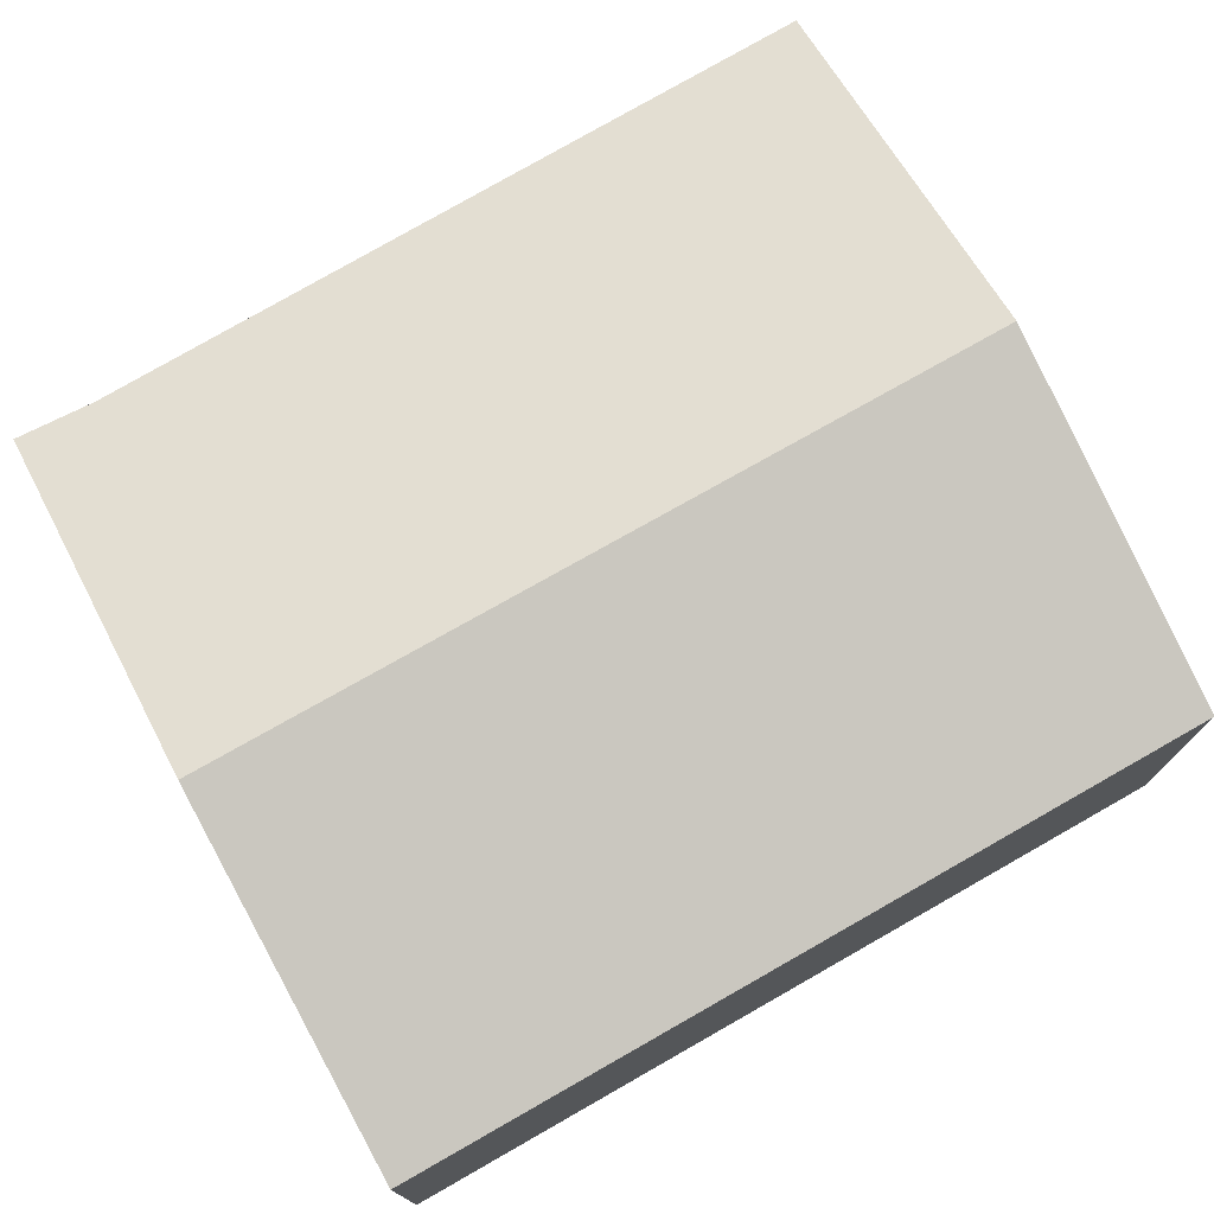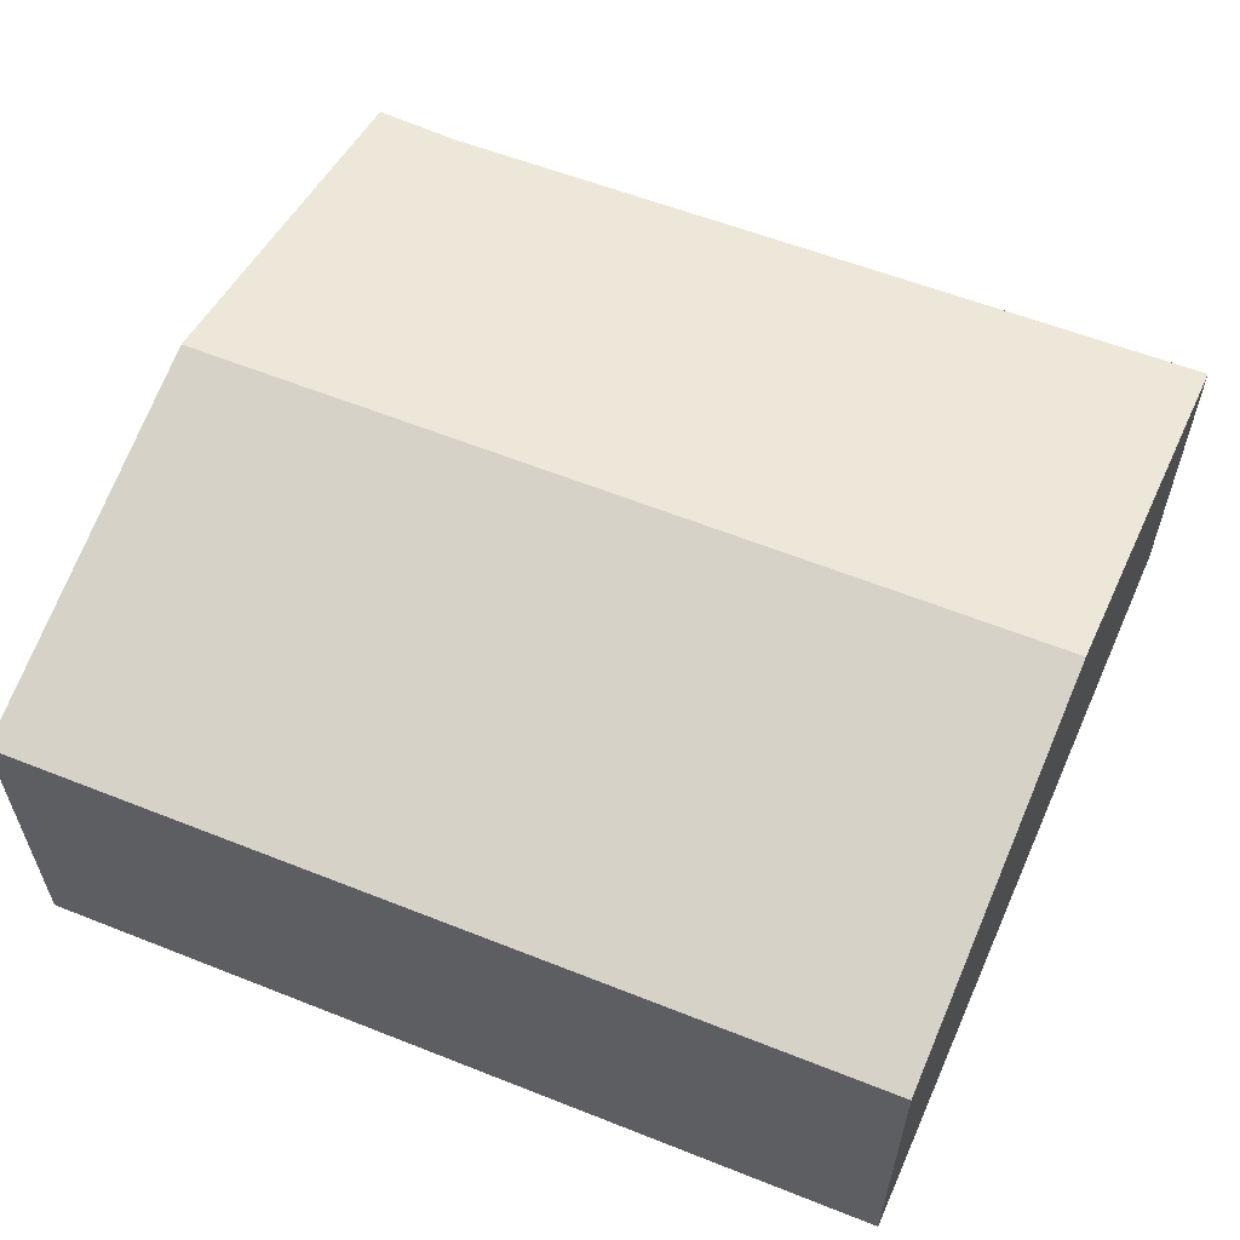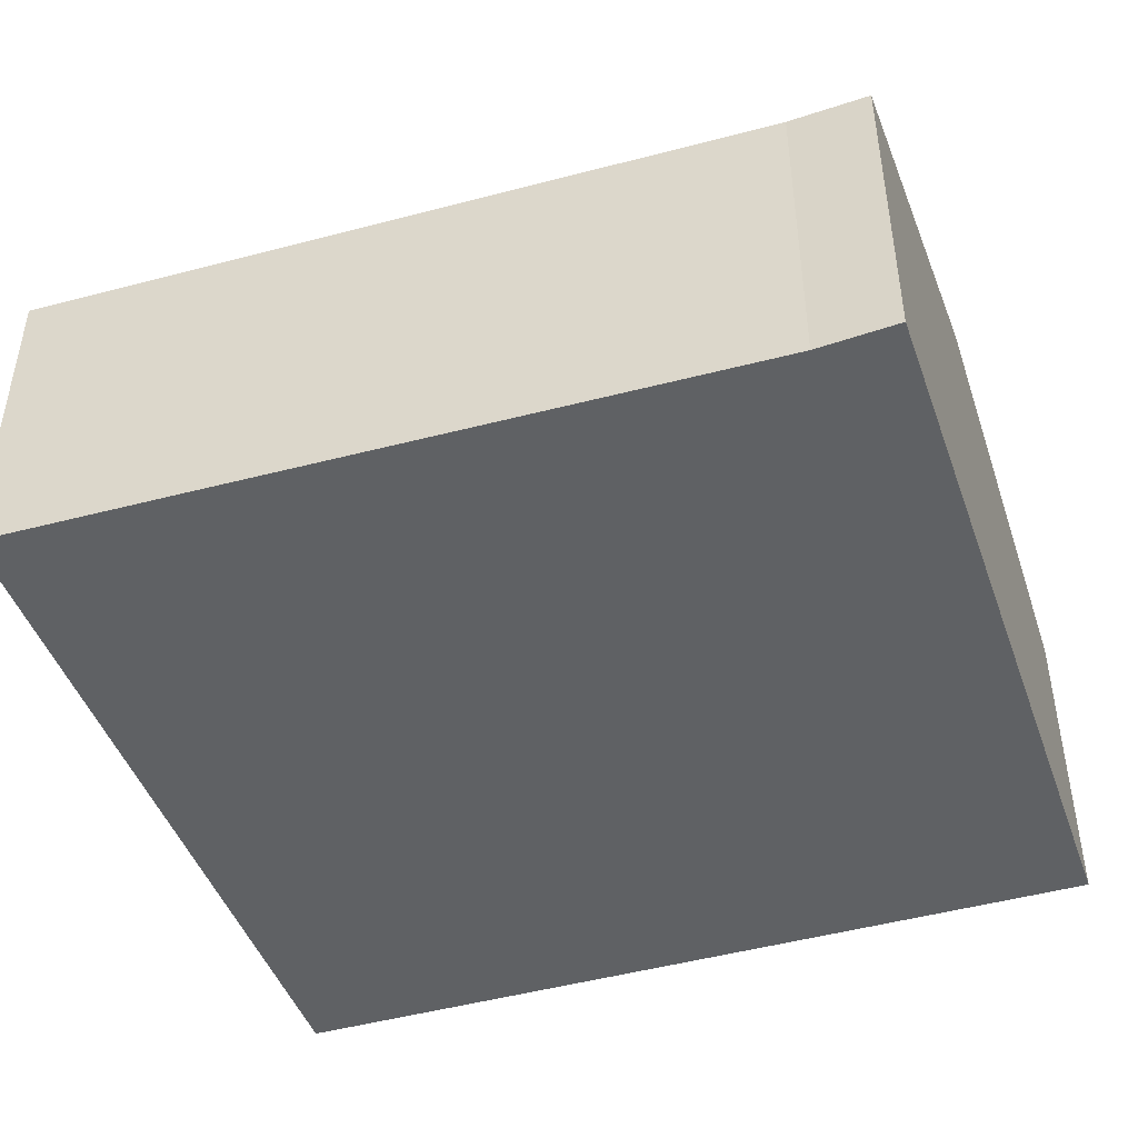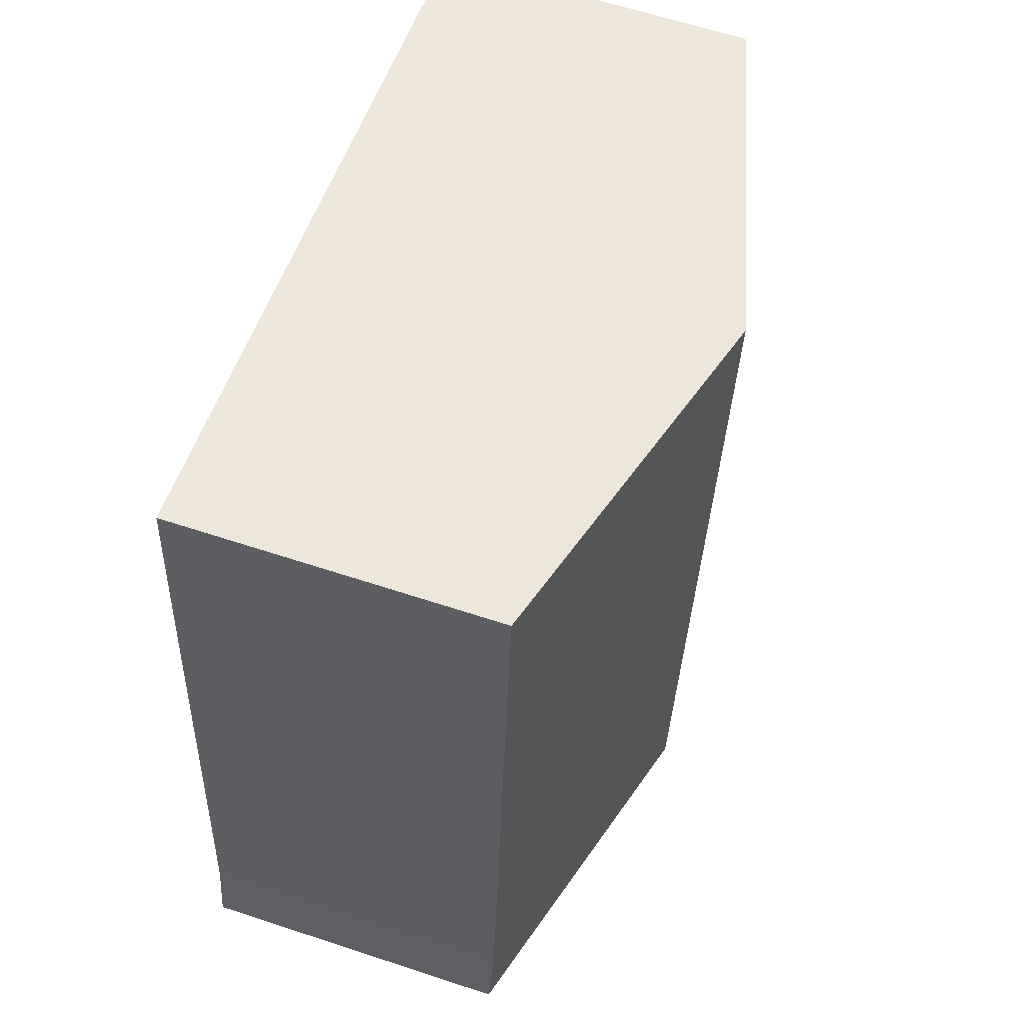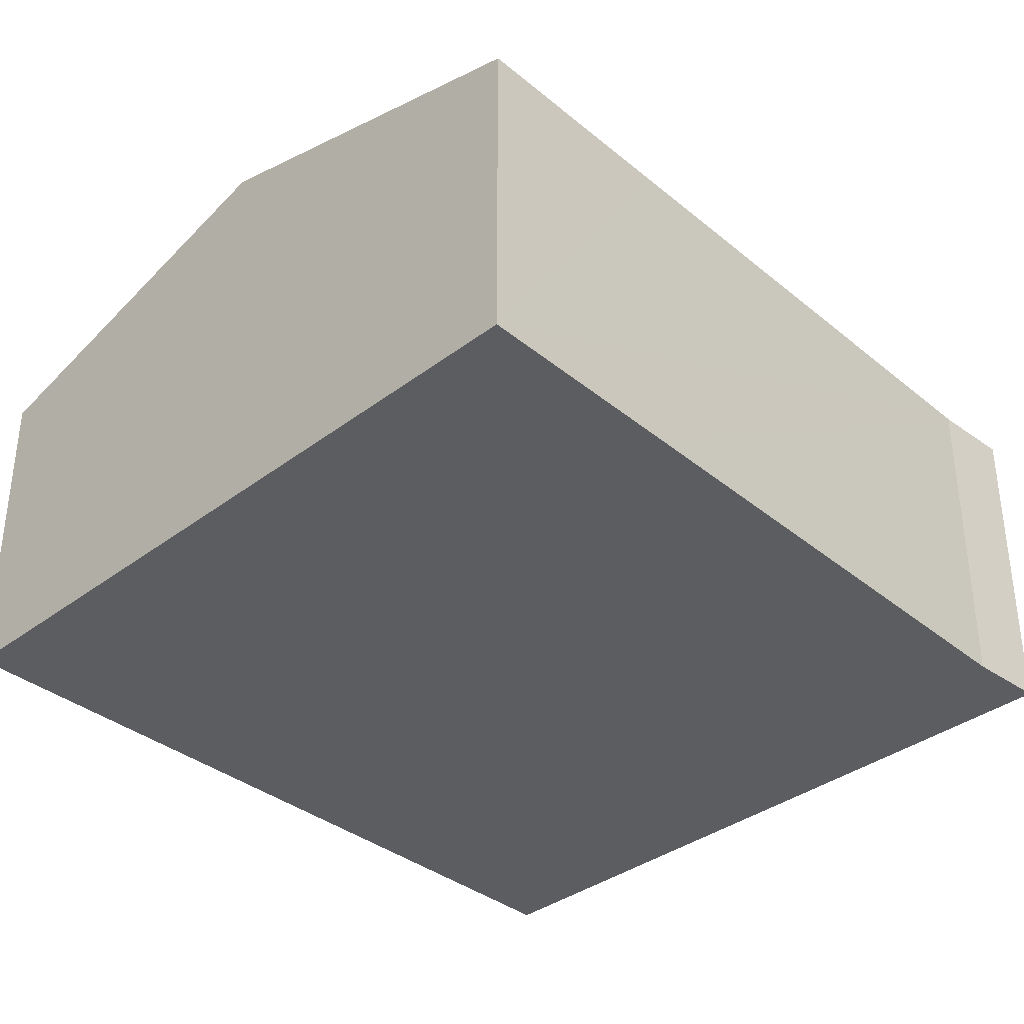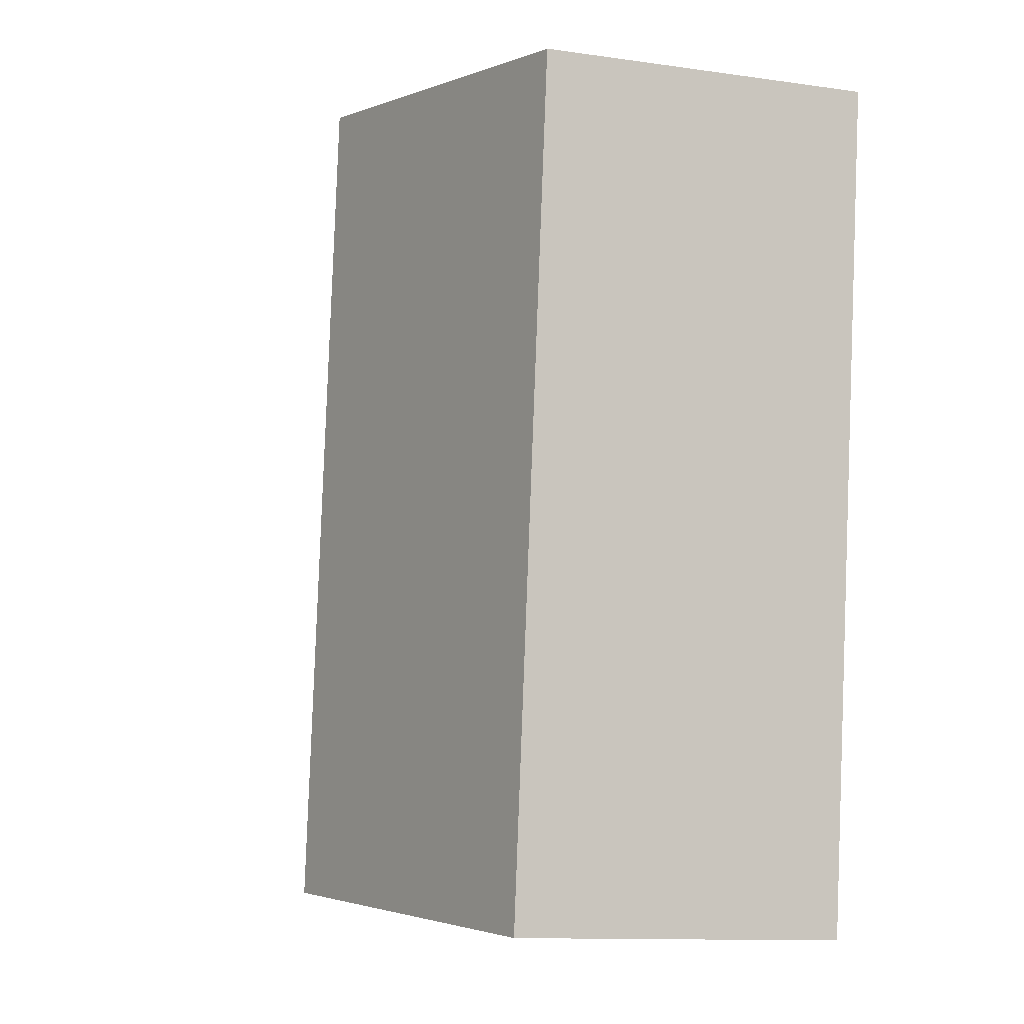
<metadata>
{"format":"obj","ext":"obj","renderer":"f3d","projection":"perspective","resolution":1024,"background":"white","views":[{"elev":75.5,"azim":-126.2,"up":"+Y"},{"elev":60.4,"azim":-74.4,"up":"+Y"},{"elev":-46.2,"azim":101.0,"up":"+Y"},{"elev":62.5,"azim":108.5,"up":"+Z"},{"elev":-35.7,"azim":36.9,"up":"+Y"},{"elev":-11.5,"azim":-109.4,"up":"+Z"}]}
</metadata>
<code>
v  2.623 2.399 -4.31
v  4.638 1.84 -3.566
v  4.719 1.832 -4.01
v  4.346 1.826 -0.585
v  2.092 2.399 0.301
v  4.227 1.822 0.609
v  0 1.833 1.122e-16
v  0.531 1.833 -4.609
v  0.531 2.822e-16 -4.609
v  0 0 0
v  2.092 -1.843e-17 0.301
v  4.227 -3.729e-17 0.609
v  4.346 3.582e-17 -0.585
v  4.638 2.184e-16 -3.566
v  4.719 2.455e-16 -4.01
v  2.623 2.639e-16 -4.31
g defaultobject
f 1 2 3
f 2 1 4
f 4 1 5
f 4 5 6
f 7 1 8
f 1 7 5
f 9 7 8
f 7 9 10
f 10 5 7
f 5 10 11
f 5 11 6
f 6 11 12
f 12 4 6
f 4 12 2
f 2 12 13
f 2 13 14
f 14 3 2
f 3 14 15
f 1 9 8
f 9 1 3
f 9 3 16
f 16 3 15
f 9 11 10
f 11 9 12
f 12 9 13
f 13 9 16
f 13 16 14
f 14 16 15

</code>
